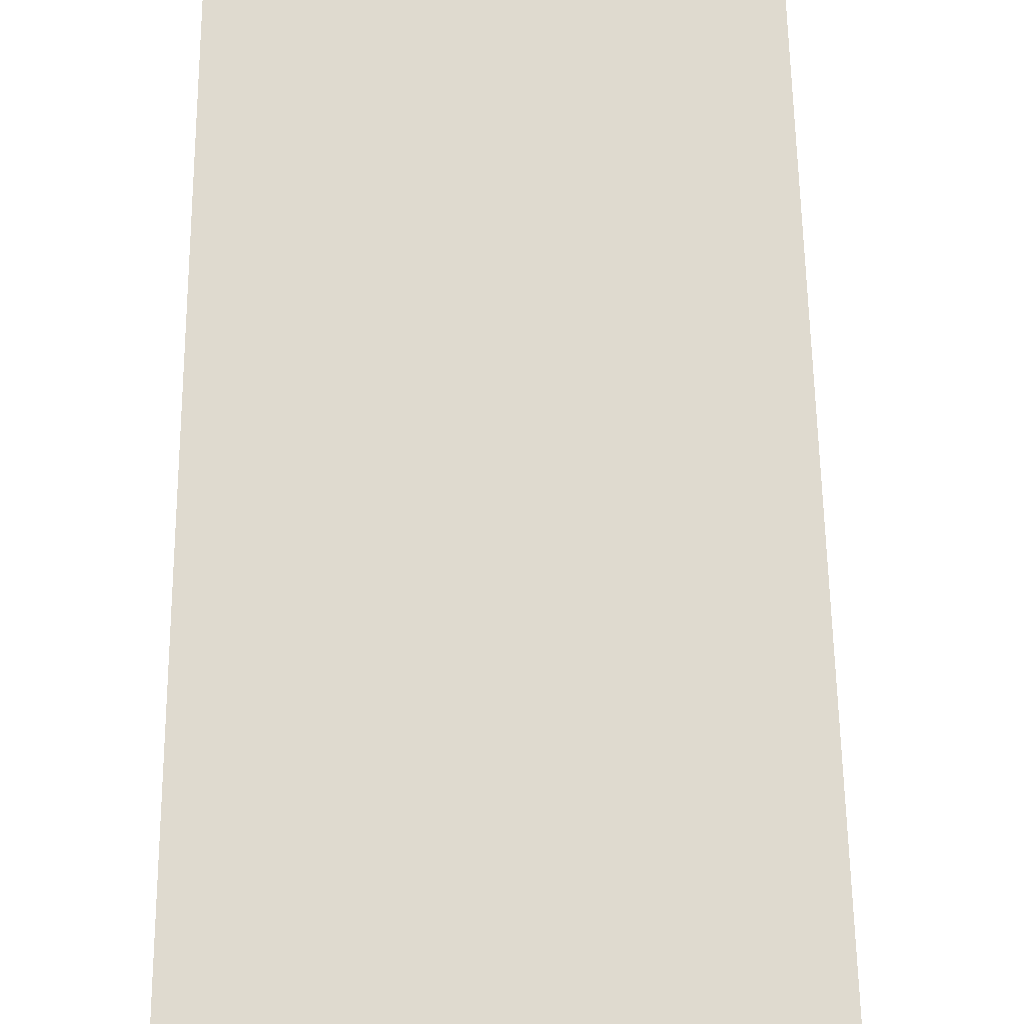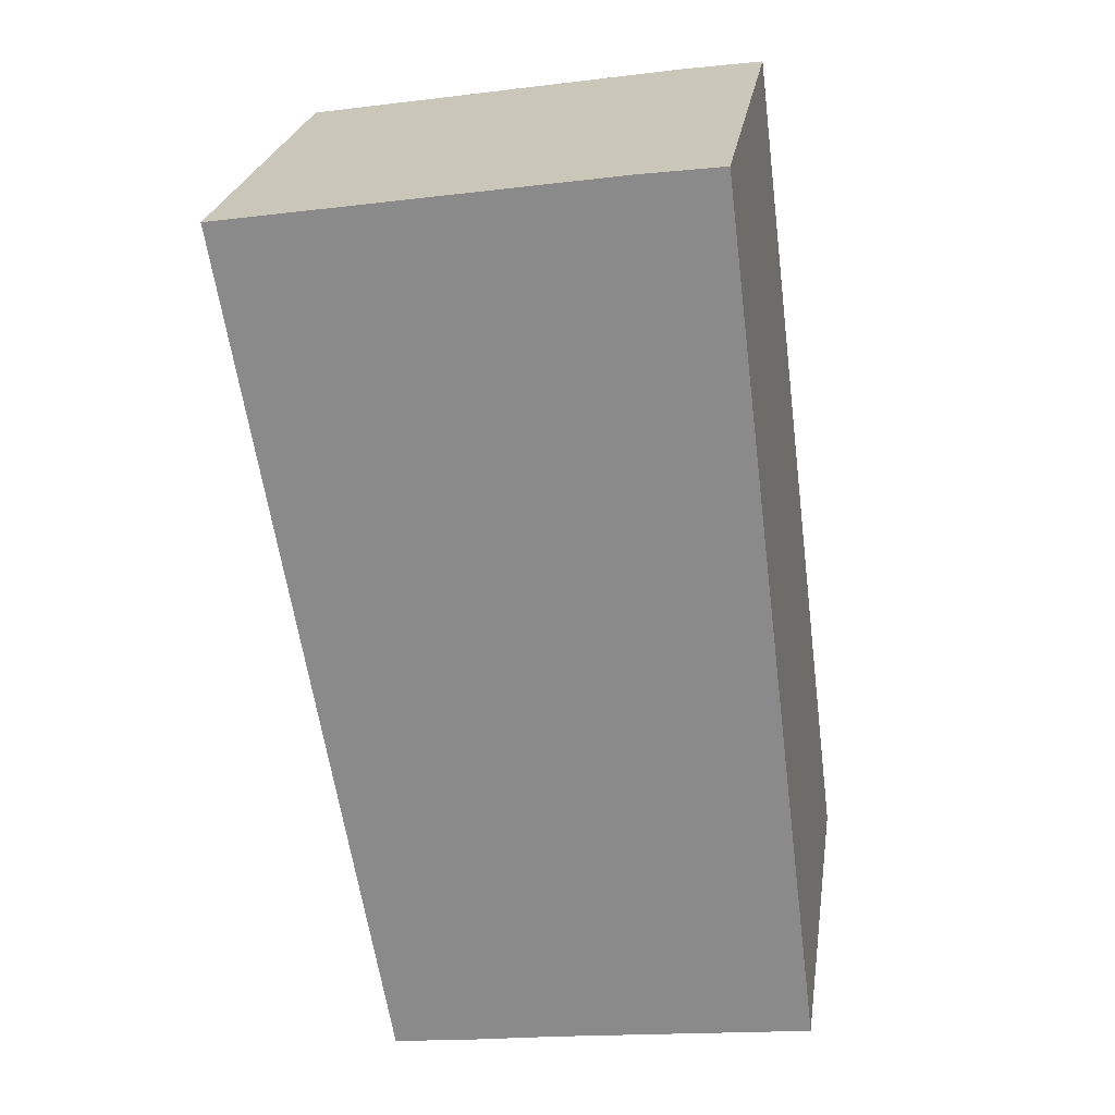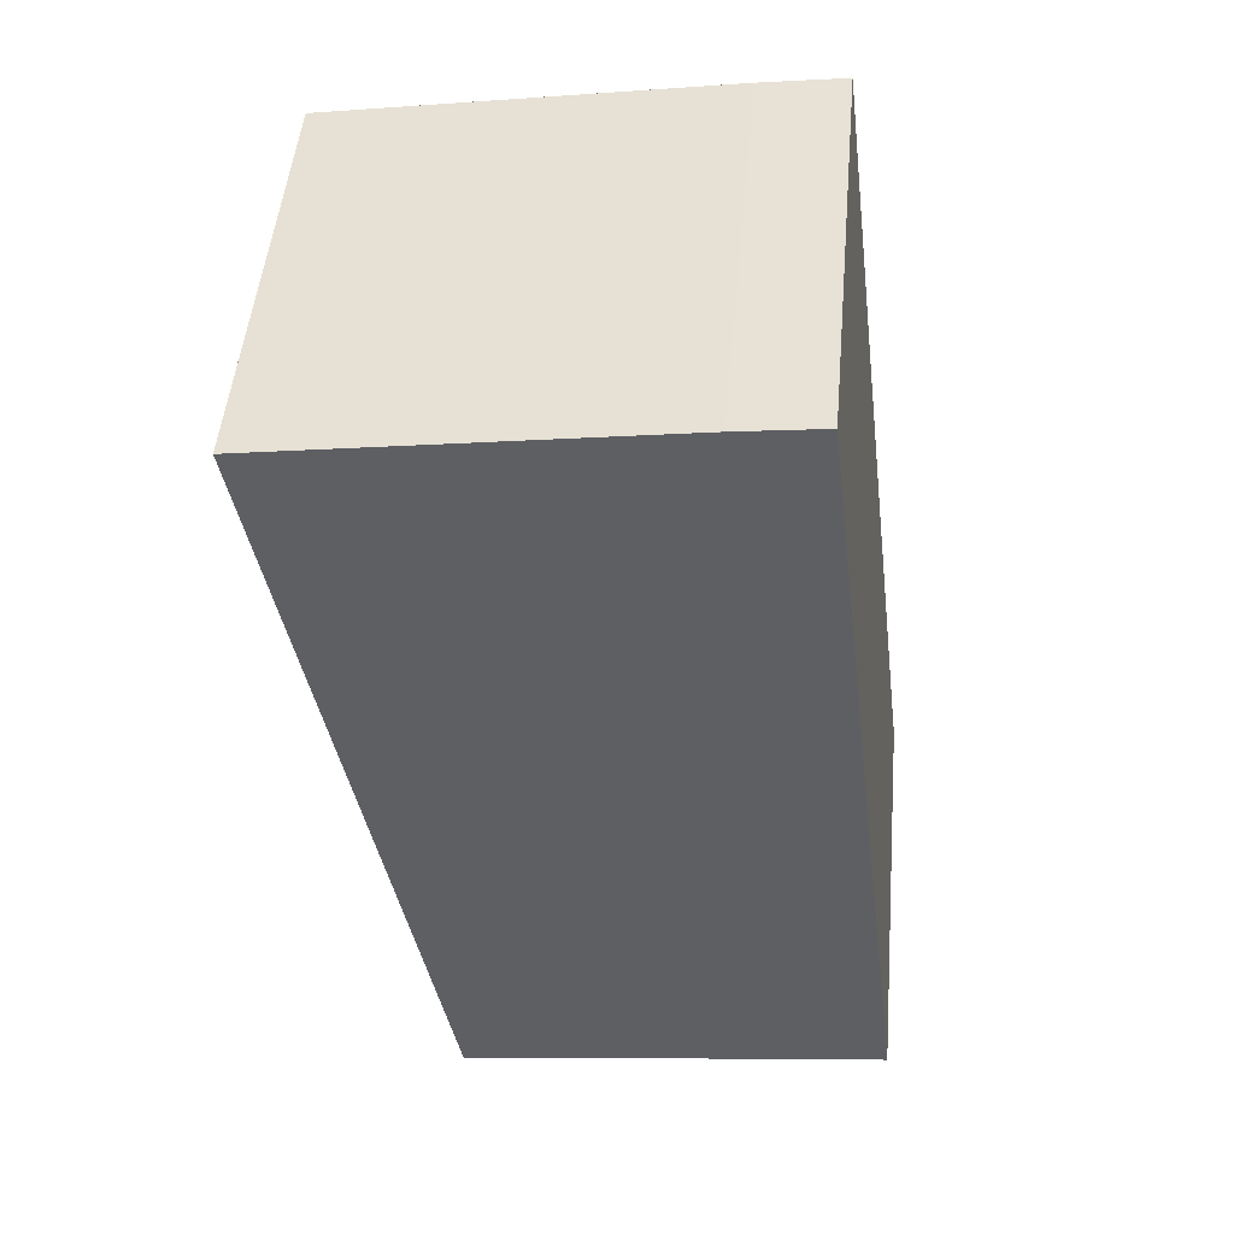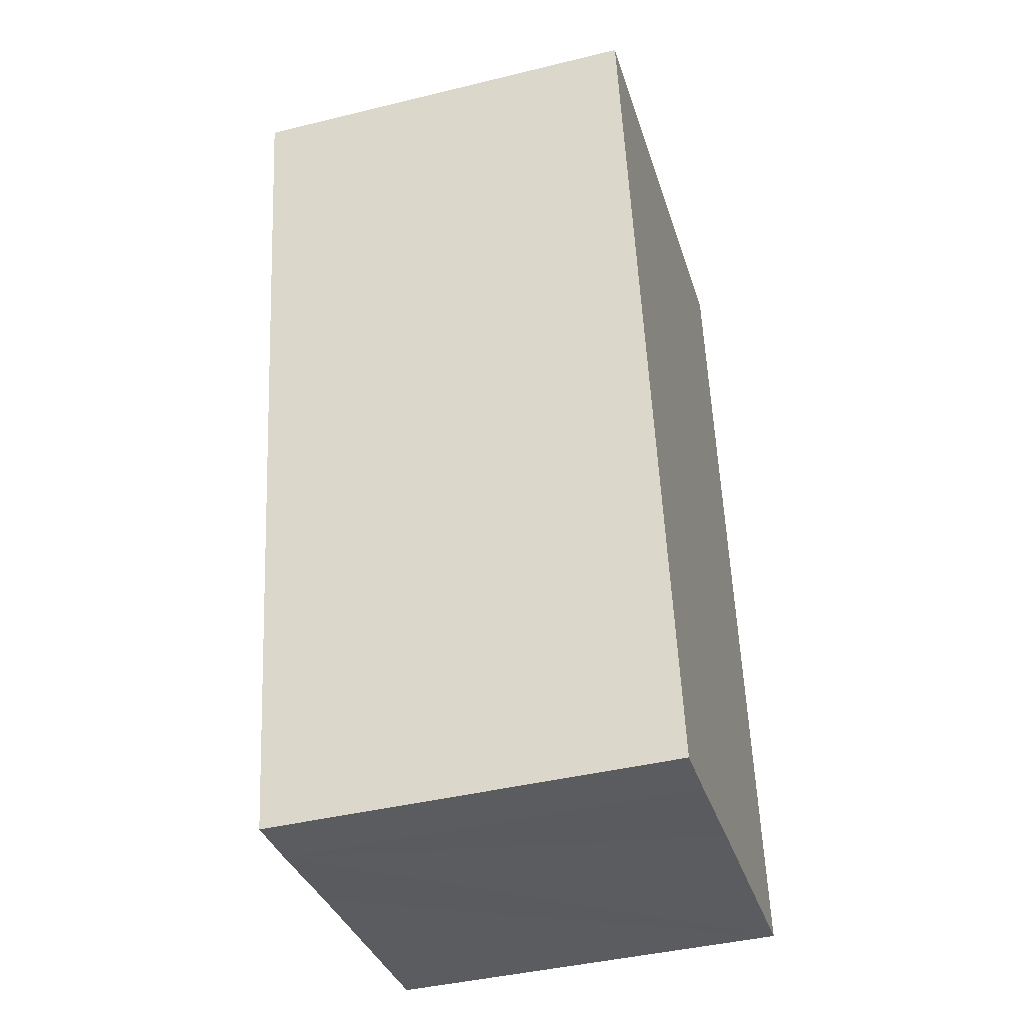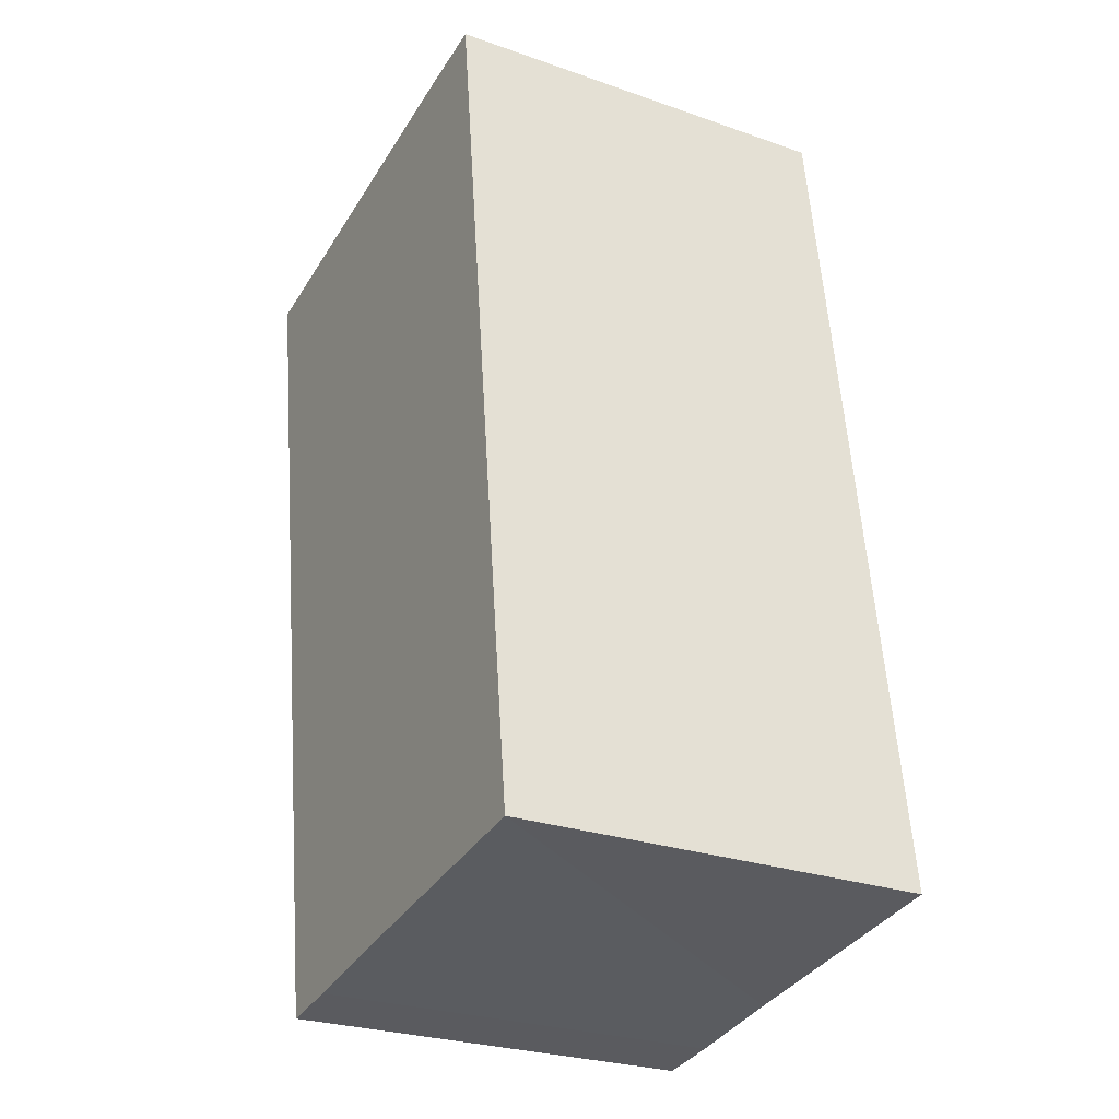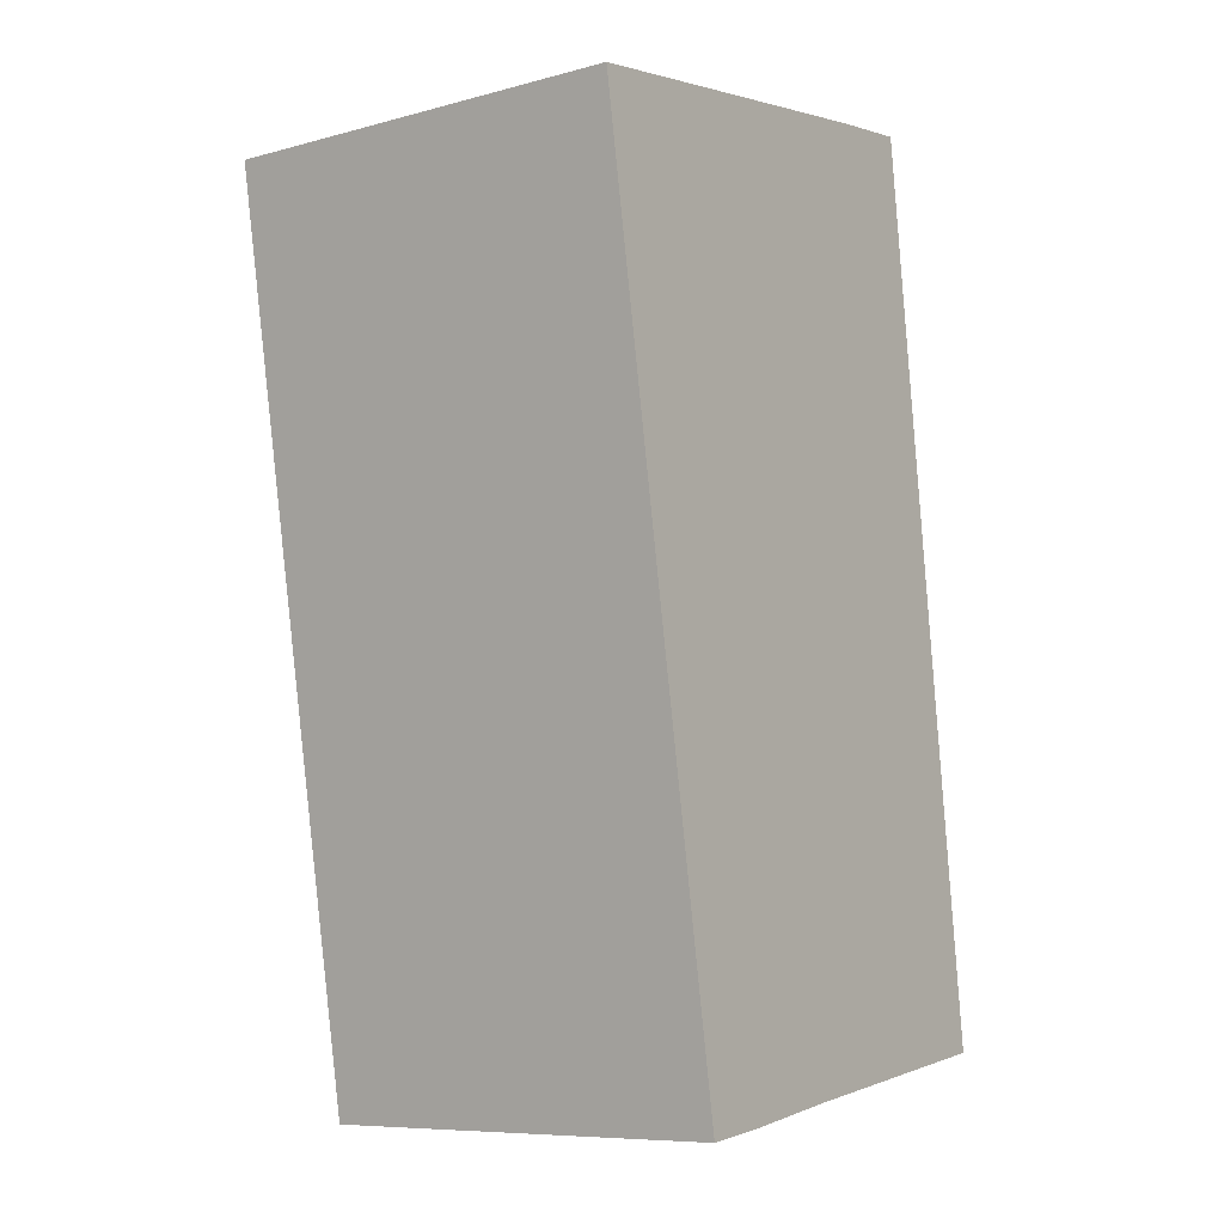
<metadata>
{"format":"obj","ext":"obj","renderer":"f3d","projection":"perspective","resolution":1024,"background":"white","views":[{"elev":70.6,"azim":7.7,"up":"+Y"},{"elev":24.9,"azim":-171.4,"up":"+Z"},{"elev":49.7,"azim":-174.9,"up":"+Z"},{"elev":-42.3,"azim":106.3,"up":"+Z"},{"elev":-27.1,"azim":-118.4,"up":"+Z"},{"elev":-8.4,"azim":126.2,"up":"+Z"}]}
</metadata>
<code>
v  4.967 5.6 -0.719
v  7.303 5.6 7.793
v  5.83 5.6 -0.829
v  3.501 5.6 -0.49
v  2.152 5.6 -0.301
v  0 5.6 3.429e-16
v  1.498 5.6 12
v  7.86 5.6 11.06
v  7.713 5.6 11.08
v  3.643 5.6 11.7
v  2.607 5.6 11.86
v  5.83 5.076e-17 -0.829
v  4.967 4.403e-17 -0.719
v  3.501 3e-17 -0.49
v  0 0 0
v  2.152 1.843e-17 -0.301
v  1.498 -7.347e-16 12
v  2.607 -7.26e-16 11.86
v  7.86 -6.77e-16 11.06
v  3.643 -7.164e-16 11.7
v  7.713 -6.784e-16 11.08
v  7.303 -4.772e-16 7.793
g defaultobject
f 1 2 3
f 2 1 4
f 2 4 5
f 2 5 6
f 2 6 7
f 2 7 8
f 8 7 9
f 9 7 10
f 10 7 11
f 12 1 3
f 1 12 13
f 13 4 1
f 4 13 5
f 5 13 6
f 6 13 14
f 6 14 15
f 15 14 16
f 15 7 6
f 7 15 17
f 17 11 7
f 11 17 18
f 18 10 11
f 10 18 9
f 9 18 8
f 8 18 19
f 19 18 20
f 19 20 21
f 2 12 3
f 12 2 8
f 12 8 22
f 22 8 19
f 22 13 12
f 13 22 14
f 14 22 16
f 16 22 15
f 15 22 17
f 17 22 19
f 17 19 21
f 17 21 20
f 17 20 18

</code>
